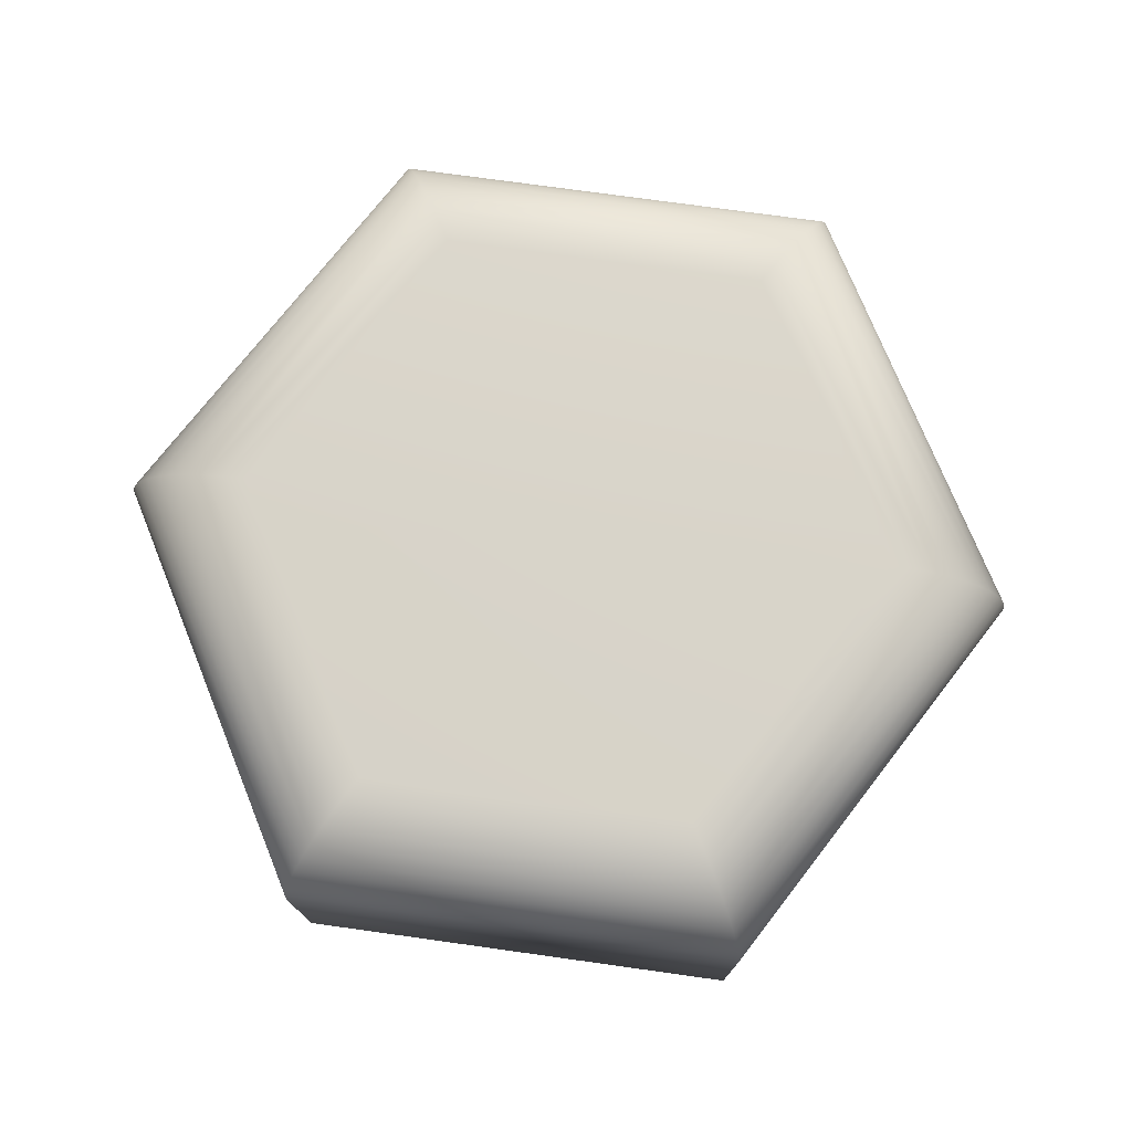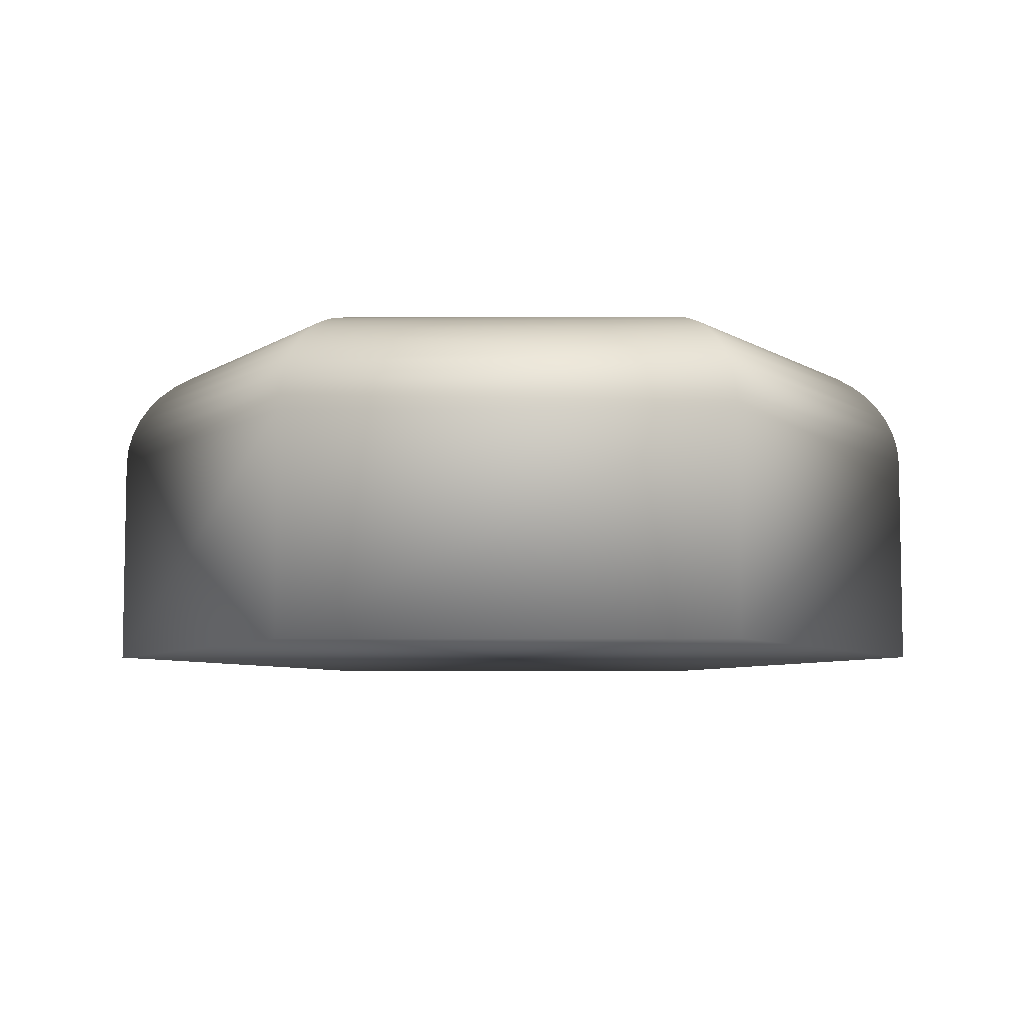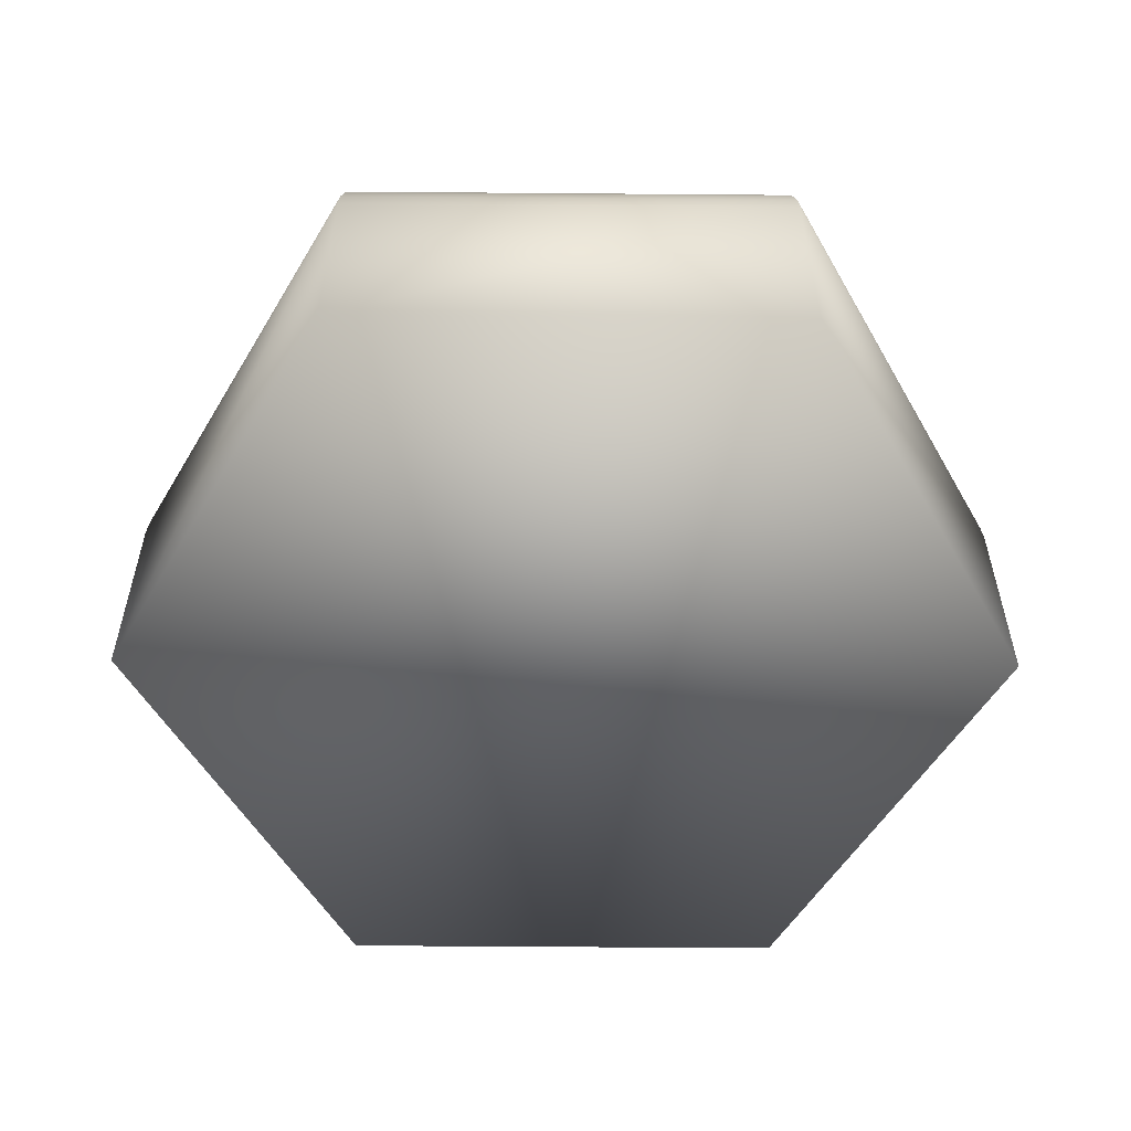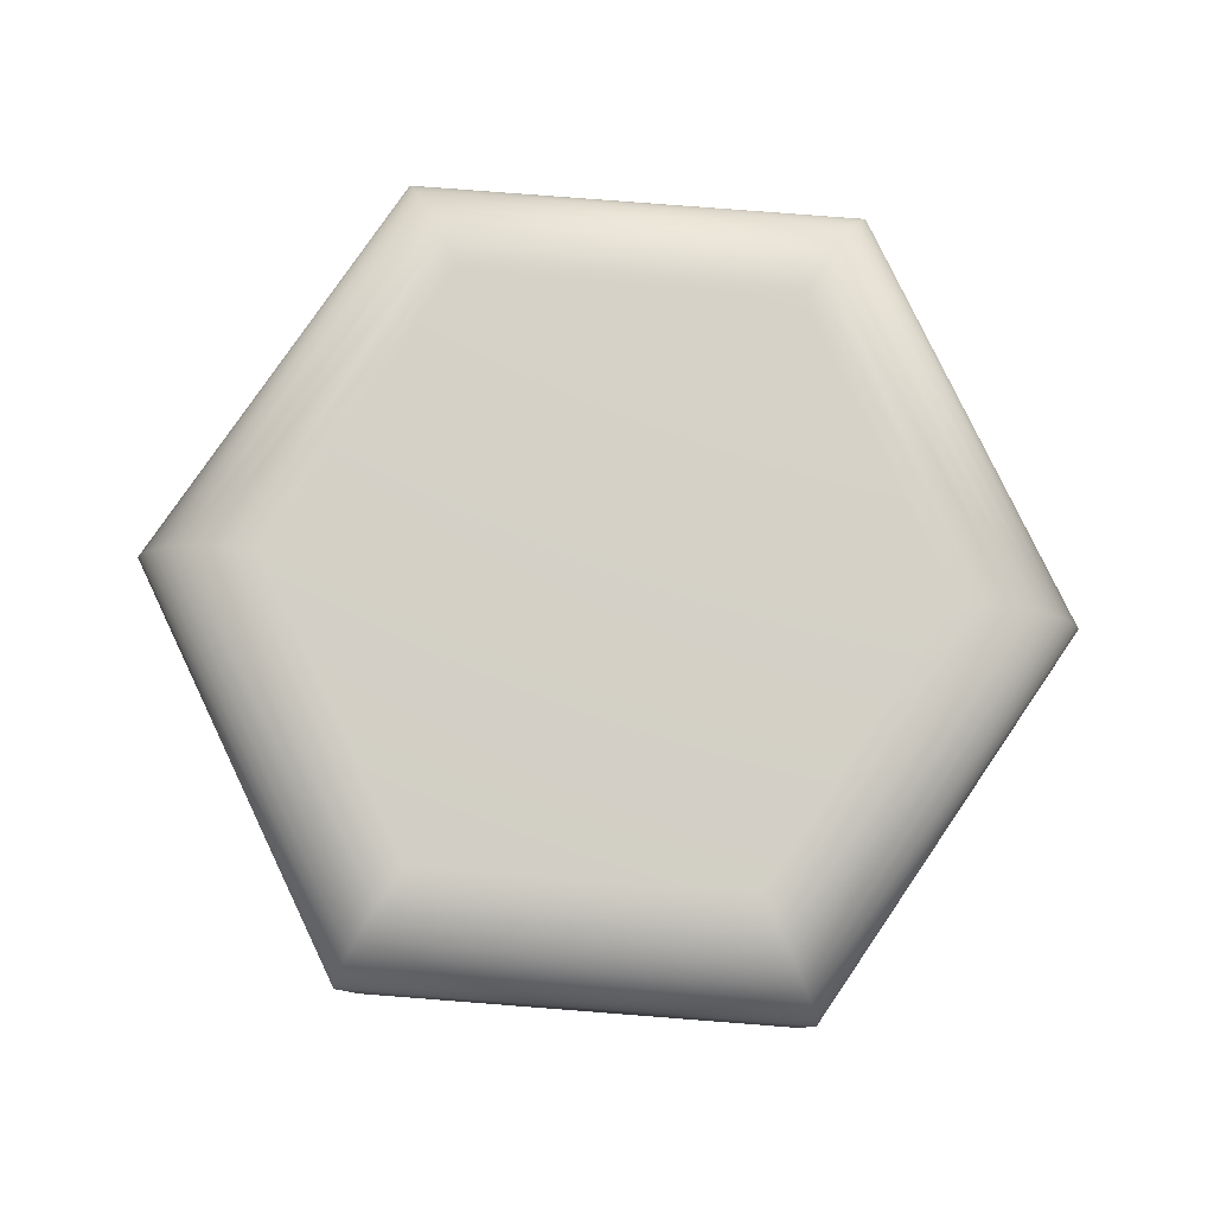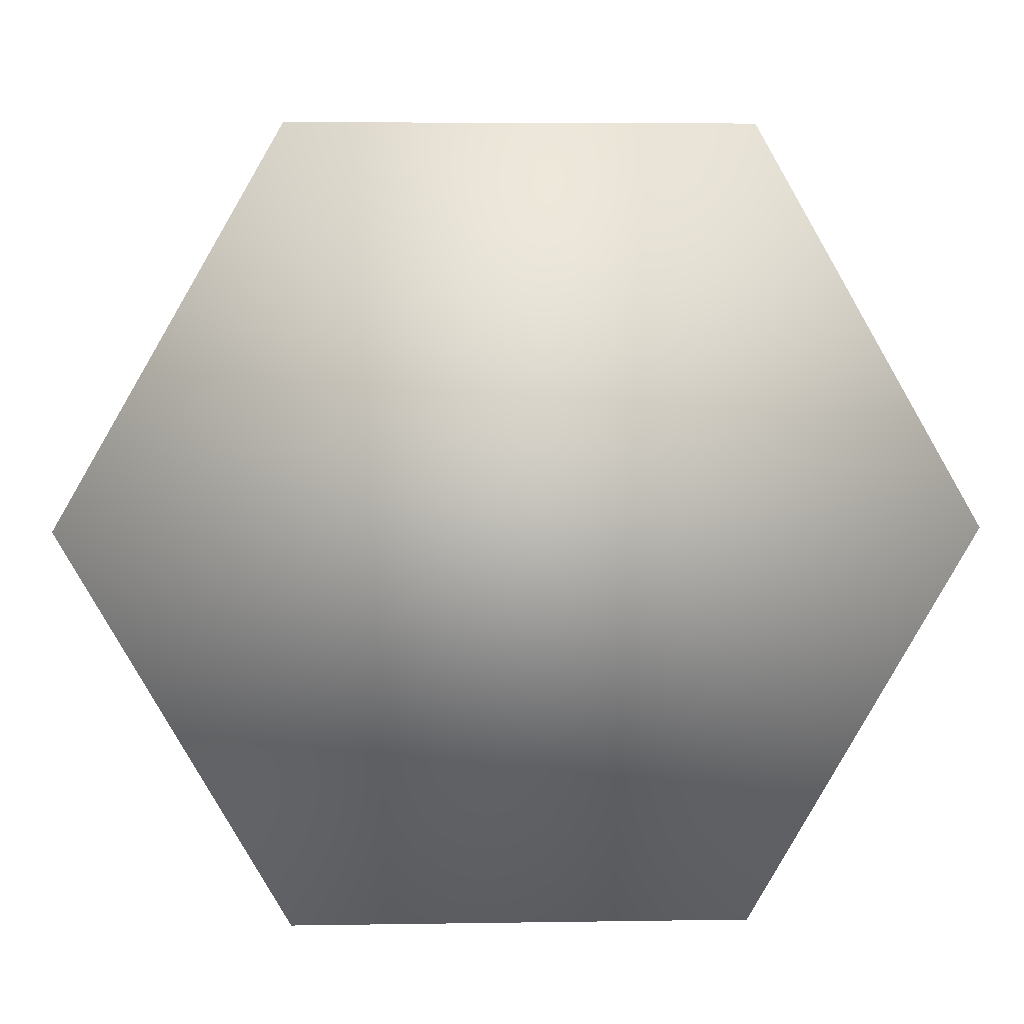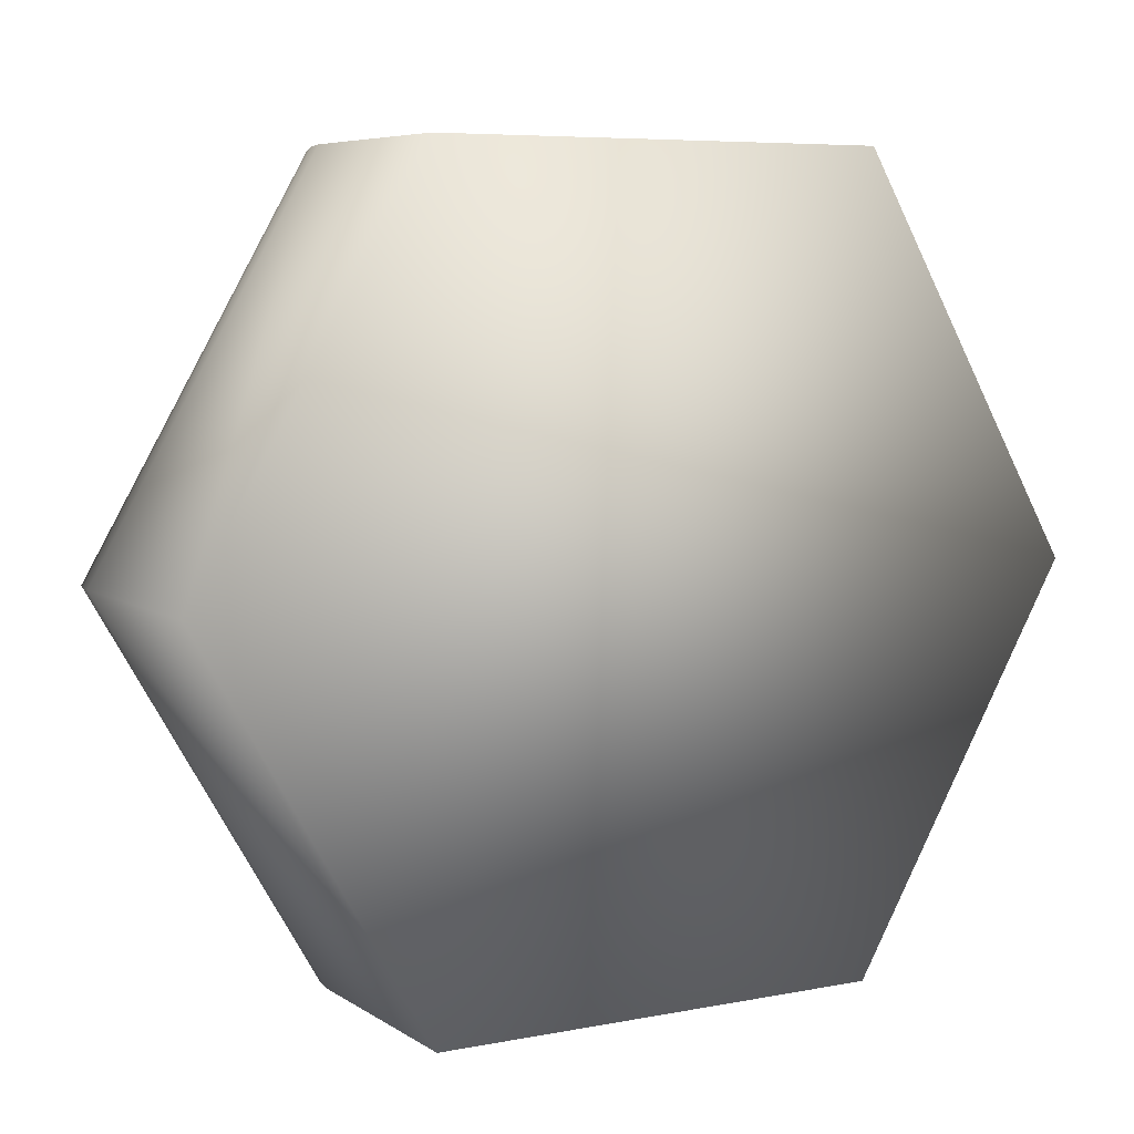
<metadata>
{"format":"obj","ext":"obj","renderer":"f3d","projection":"perspective","resolution":1024,"background":"white","views":[{"elev":75.1,"azim":-52.1,"up":"+Z"},{"elev":-6.7,"azim":-179.4,"up":"+Z"},{"elev":-54.9,"azim":59.5,"up":"+Z"},{"elev":79.9,"azim":-175.6,"up":"+Z"},{"elev":5.9,"azim":177.3,"up":"+Y"},{"elev":6.6,"azim":150.2,"up":"+Y"}]}
</metadata>
<code>
v -0.002 0.003468 0.0005
v -0.004 4e-06 0.0005
v -0.003986 4e-06 0.000656
v -0.001993 0.003456 0.000656
v -0.003943 4e-06 0.000809
v -0.001972 0.003419 0.000809
v -0.001937 0.003359 0.000954
v -0.003874 4e-06 0.000954
v -0.00189 0.003277 0.001088
v -0.003779 4e-06 0.001088
v -0.003662 4e-06 0.001207
v -0.001831 0.003175 0.001207
v -0.003524 4e-06 0.001309
v -0.001762 0.003056 0.001309
v -0.001685 0.002922 0.001391
v -0.00337 4e-06 0.001391
v -0.001601 0.002777 0.001451
v -0.003202 4e-06 0.001451
v -0.003026 4e-06 0.001488
v -0.001513 0.002625 0.001488
v -0.002845 4e-06 0.0015
v -0.001423 0.002468 0.0015
v 0.002 0.003468 0.0005
v 0.001993 0.003456 0.000656
v 0.001972 0.003419 0.000809
v 0.001937 0.003359 0.000954
v 0.00189 0.003277 0.001088
v 0.001831 0.003175 0.001207
v 0.001762 0.003056 0.001309
v 0.001685 0.002922 0.001391
v 0.001423 0.002468 0.0015
v 0.001513 0.002625 0.001488
v 0.001601 0.002777 0.001451
v 0.004 4e-06 0.0005
v 0.003986 4e-06 0.000656
v 0.003943 4e-06 0.000809
v 0.003874 4e-06 0.000954
v 0.003779 4e-06 0.001088
v 0.003662 4e-06 0.001207
v 0.003524 4e-06 0.001309
v 0.00337 4e-06 0.001391
v 0.002845 4e-06 0.0015
v 0.003026 4e-06 0.001488
v 0.003202 4e-06 0.001451
v 0.002 -0.00346 0.0005
v 0.001993 -0.003448 0.000656
v 0.001972 -0.003411 0.000809
v 0.001937 -0.003351 0.000954
v 0.00189 -0.003269 0.001088
v 0.001831 -0.003167 0.001207
v 0.001762 -0.003048 0.001309
v 0.001685 -0.002914 0.001391
v 0.001601 -0.002769 0.001451
v 0.001513 -0.002616 0.001488
v 0.001423 -0.00246 0.0015
v -0.002 -0.00346 0.0005
v -0.001993 -0.003448 0.000656
v -0.001972 -0.003411 0.000809
v -0.001937 -0.003351 0.000954
v -0.00189 -0.003269 0.001088
v -0.001831 -0.003167 0.001207
v -0.001762 -0.003048 0.001309
v -0.001685 -0.002914 0.001391
v -0.001601 -0.002769 0.001451
v -0.001513 -0.002616 0.001488
v -0.001423 -0.00246 0.0015
v -0.002 -0.00346 -0.0015
v 0.002 -0.00346 -0.0015
v 0.004 4e-06 -0.0015
v 0.002 0.003468 -0.0015
v -0.002 0.003468 -0.0015
v -0.004 4e-06 -0.0015
f 1 2 3
f 1 3 4
f 4 3 5
f 4 5 6
f 6 5 7
f 7 5 8
f 7 8 9
f 8 10 9
f 9 10 11
f 9 11 12
f 12 11 13
f 12 13 14
f 14 13 15
f 15 13 16
f 15 16 17
f 16 18 17
f 17 18 19
f 17 19 20
f 20 19 21
f 20 21 22
f 23 1 24
f 24 1 4
f 24 4 25
f 4 6 25
f 25 6 7
f 25 7 26
f 26 7 9
f 26 9 27
f 27 9 28
f 28 9 12
f 28 12 29
f 12 14 29
f 29 14 15
f 29 15 30
f 30 15 17
f 22 31 20
f 20 31 32
f 20 32 17
f 17 32 33
f 17 33 30
f 34 23 35
f 35 23 24
f 35 24 36
f 36 24 25
f 36 25 37
f 37 25 26
f 37 26 38
f 38 26 27
f 38 27 39
f 39 27 28
f 39 28 40
f 28 29 40
f 40 29 30
f 40 30 41
f 41 30 33
f 31 42 32
f 32 42 43
f 32 43 33
f 33 43 44
f 33 44 41
f 45 34 46
f 46 34 35
f 46 35 47
f 47 35 36
f 47 36 48
f 48 36 37
f 48 37 49
f 37 38 49
f 49 38 39
f 49 39 50
f 50 39 40
f 50 40 51
f 51 40 52
f 52 40 41
f 52 41 53
f 41 44 53
f 53 44 43
f 53 43 54
f 54 43 42
f 54 42 55
f 56 45 46
f 56 46 57
f 57 46 47
f 57 47 58
f 58 47 48
f 58 48 59
f 59 48 49
f 59 49 60
f 60 49 61
f 61 49 50
f 61 50 62
f 62 50 51
f 62 51 63
f 63 51 52
f 63 52 64
f 52 53 64
f 64 53 54
f 64 54 65
f 65 54 55
f 65 55 66
f 66 21 65
f 65 21 19
f 65 19 64
f 10 61 11
f 11 61 62
f 11 62 13
f 13 62 63
f 13 63 16
f 16 63 64
f 16 64 18
f 18 64 19
f 2 56 3
f 3 56 57
f 3 57 5
f 5 57 58
f 5 58 8
f 8 58 59
f 8 59 10
f 10 59 60
f 10 60 61
f 56 67 45
f 45 67 68
f 45 68 34
f 34 68 69
f 34 69 23
f 23 69 70
f 23 70 1
f 1 70 71
f 1 71 2
f 2 71 72
f 2 72 56
f 56 72 67
f 66 55 21
f 21 55 42
f 21 42 22
f 22 42 31
f 72 71 67
f 67 71 70
f 67 70 68
f 68 70 69

</code>
